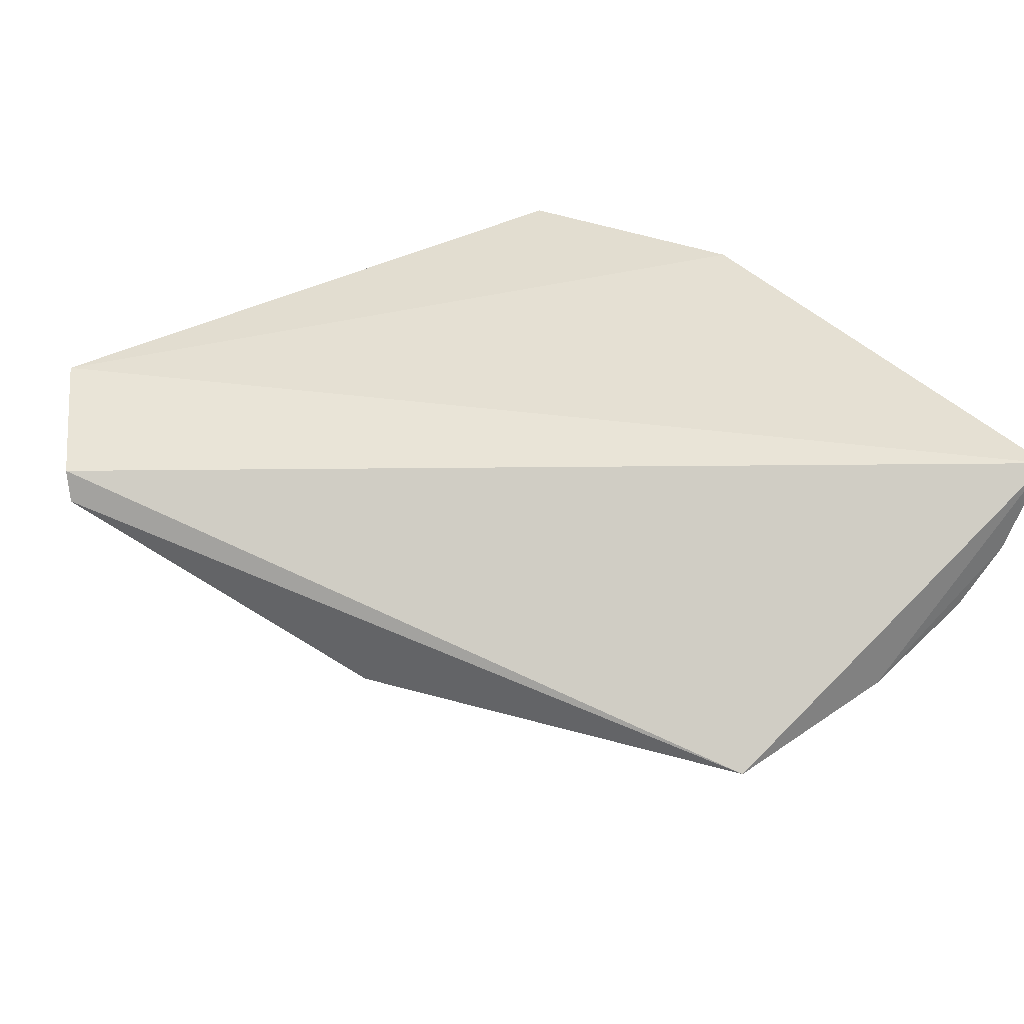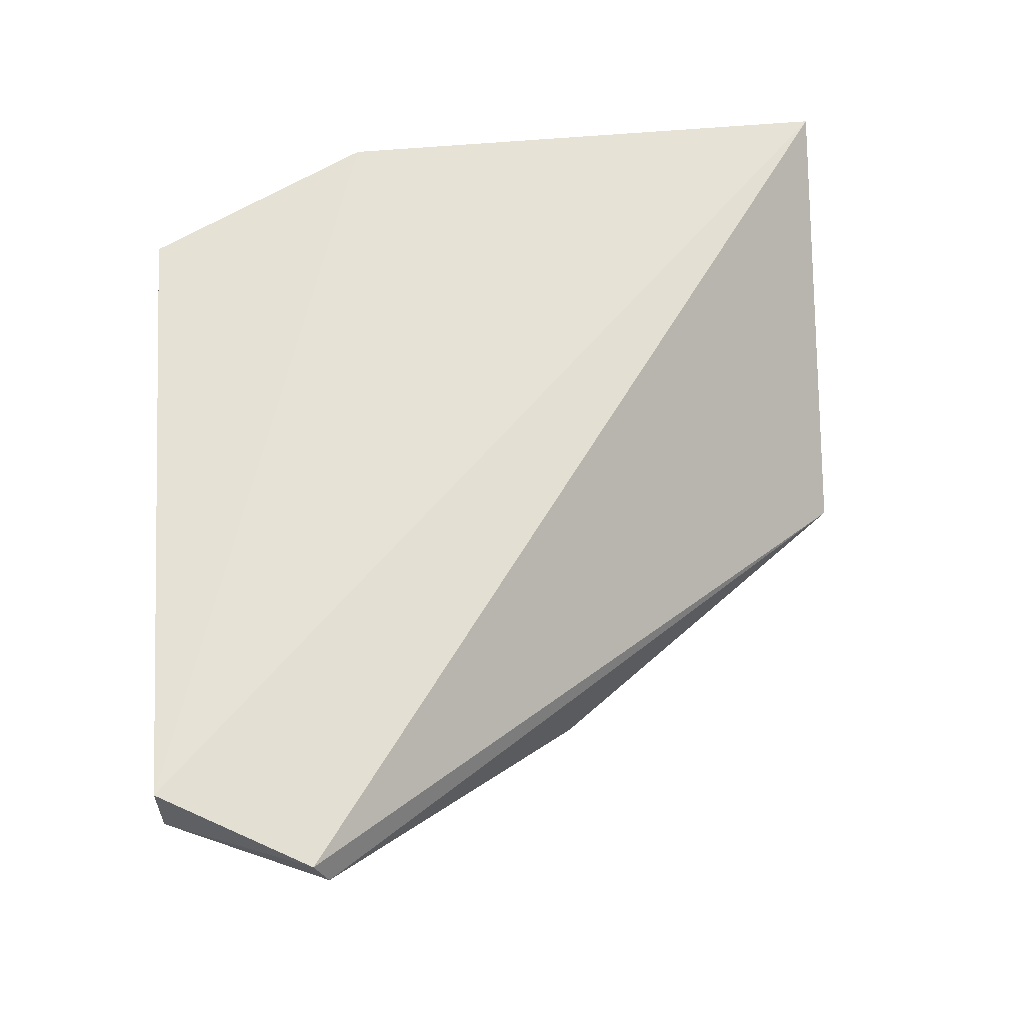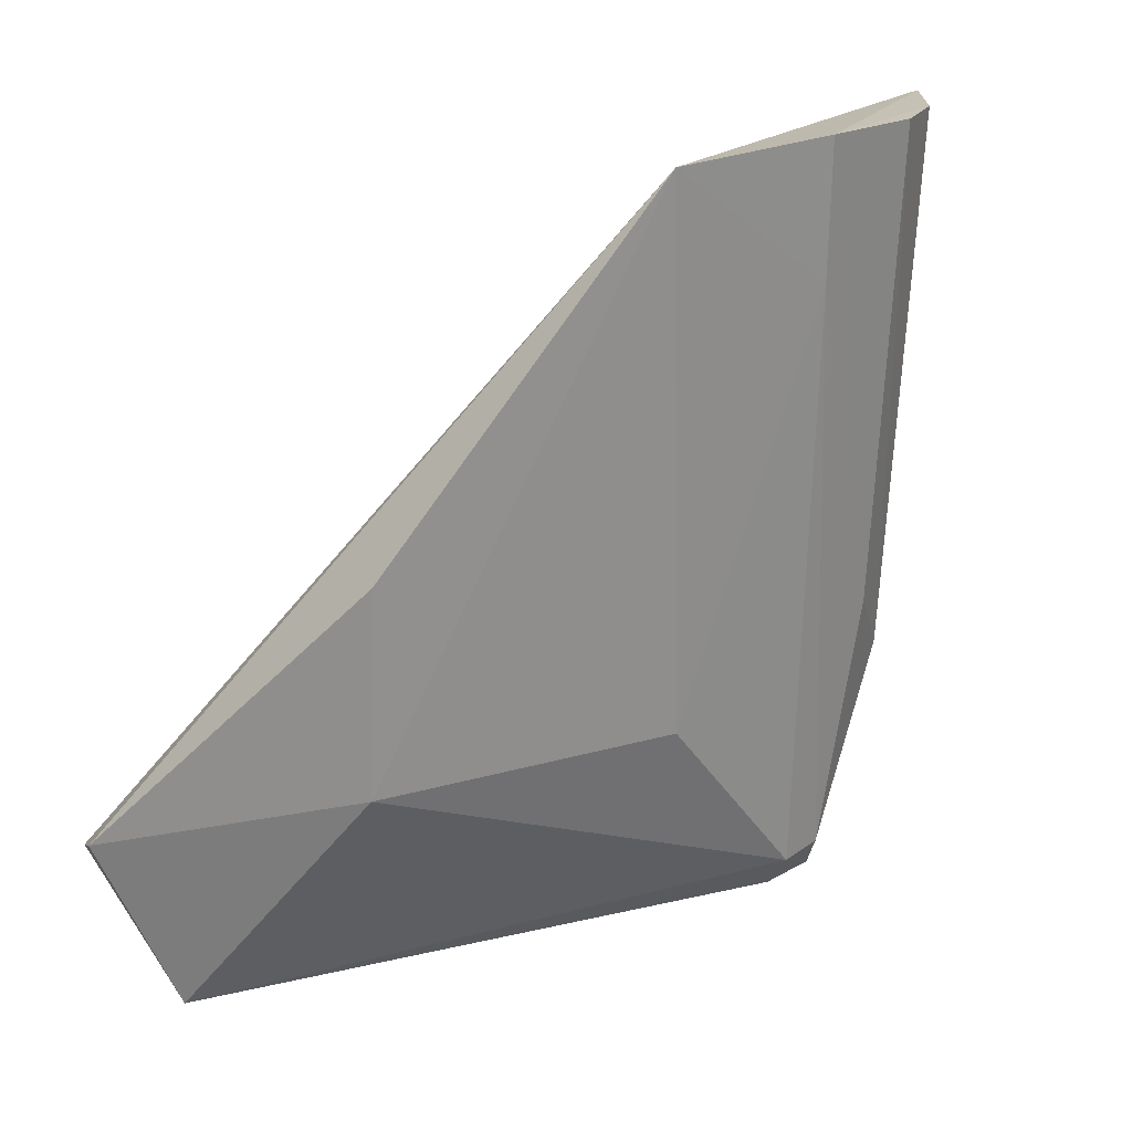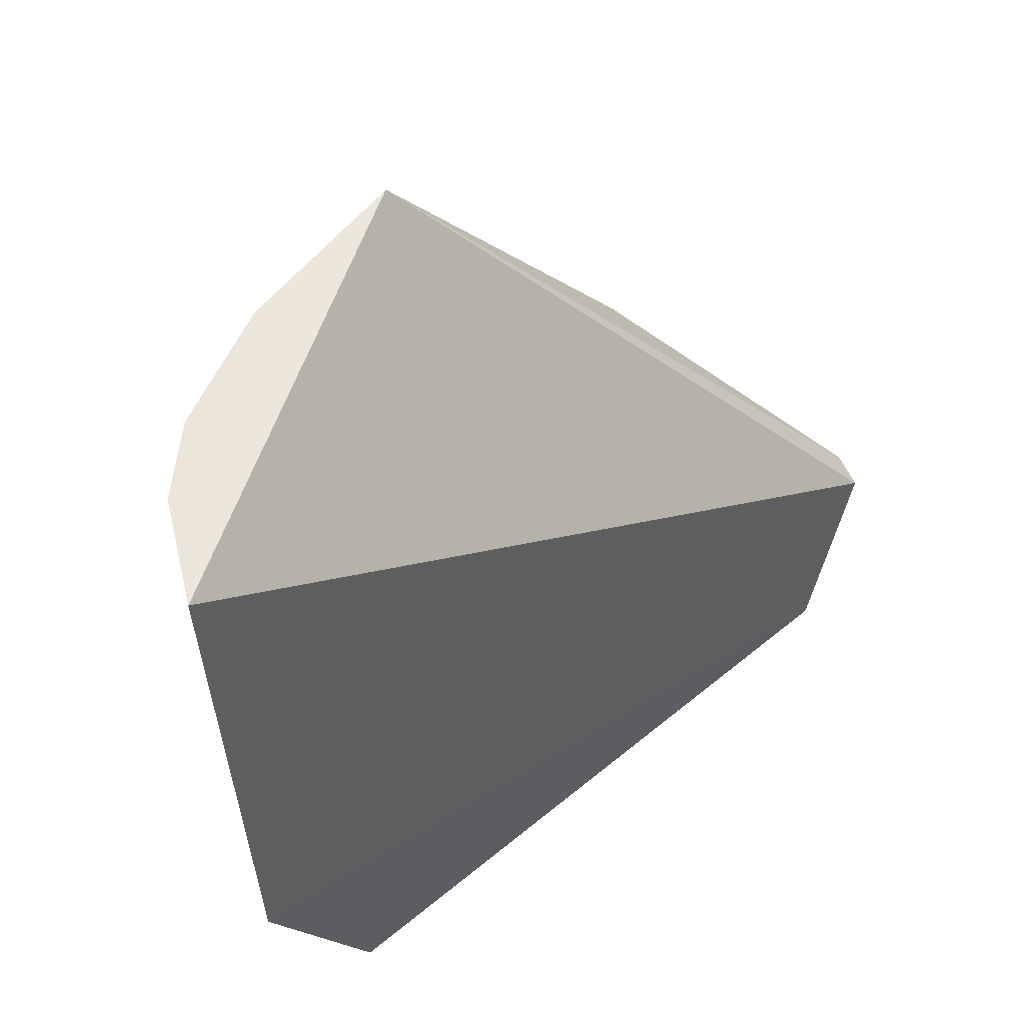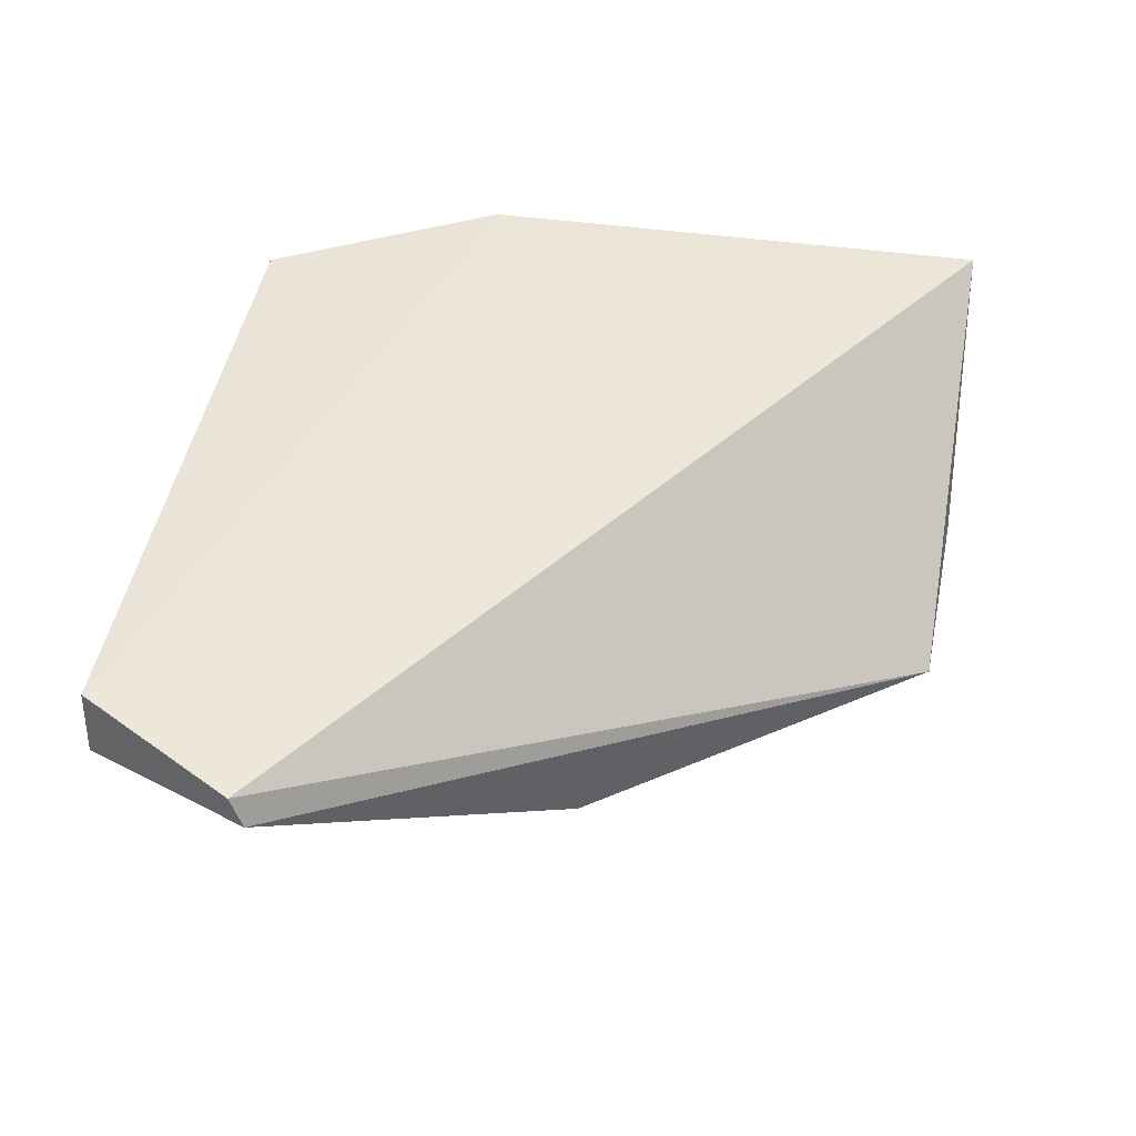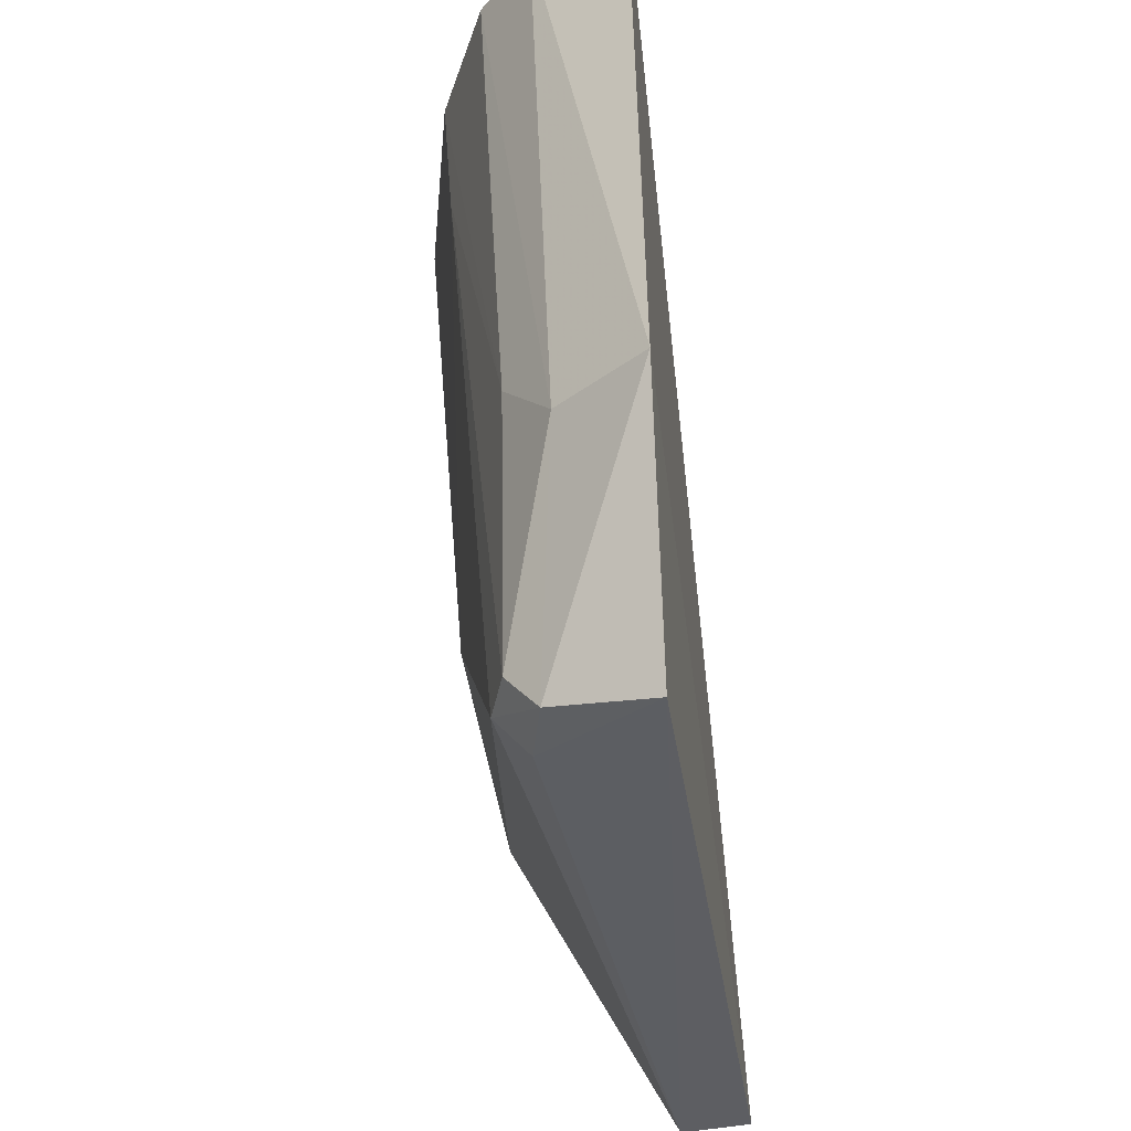
<metadata>
{"format":"obj","ext":"obj","renderer":"f3d","projection":"perspective","resolution":1024,"background":"white","views":[{"elev":37.2,"azim":-34.1,"up":"+Y"},{"elev":63.1,"azim":-93.8,"up":"+Y"},{"elev":19.8,"azim":-26.4,"up":"+Z"},{"elev":52.8,"azim":138.5,"up":"+Z"},{"elev":44.4,"azim":-80.2,"up":"+Y"},{"elev":-39.7,"azim":98.5,"up":"+Z"}]}
</metadata>
<code>
v 0.05736 -0.002202 0.0203
v 0.05608 -0.004639 0.02035
v 0.05325 -0.004712 0.000507
v 0.03643 -0.002219 0.000109
v 0.04679 -0.008669 0.02033
v 0.05386 -0.002201 2.936e-05
v 0.05696 -0.002005 0.006188
v 0.05155 -0.007514 0.02048
v 0.03435 -0.002753 0.00425
v 0.03972 -0.007633 0.006281
v 0.03621 -0.00395 0.0001243
v 0.05544 -0.004187 0.006261
v 0.05186 -0.005937 0.001393
v 0.03973 -0.008032 0.01158
v 0.05183 -0.005083 0.0003841
v 0.03422 -0.003586 0.004602
v 0.05456 -0.006071 0.02039
v 0.04772 -0.007418 0.006335
v 0.053 -0.005514 0.001525
v 0.05163 -0.00724 0.01694
v 0.05425 -0.005412 0.008041
f 7 1 2
f 7 3 6
f 7 6 4
f 7 4 1
f 8 2 1
f 8 1 5
f 9 5 1
f 9 1 4
f 11 4 6
f 11 9 4
f 12 7 2
f 12 3 7
f 13 10 11
f 14 10 5
f 15 11 6
f 15 6 3
f 15 13 11
f 15 3 13
f 16 11 10
f 16 9 11
f 16 10 14
f 16 14 5
f 16 5 9
f 17 12 2
f 17 2 8
f 18 5 10
f 18 10 13
f 19 13 3
f 19 3 12
f 20 18 13
f 20 8 5
f 20 5 18
f 20 13 19
f 21 19 12
f 21 12 17
f 21 20 19
f 21 17 8
f 21 8 20

</code>
